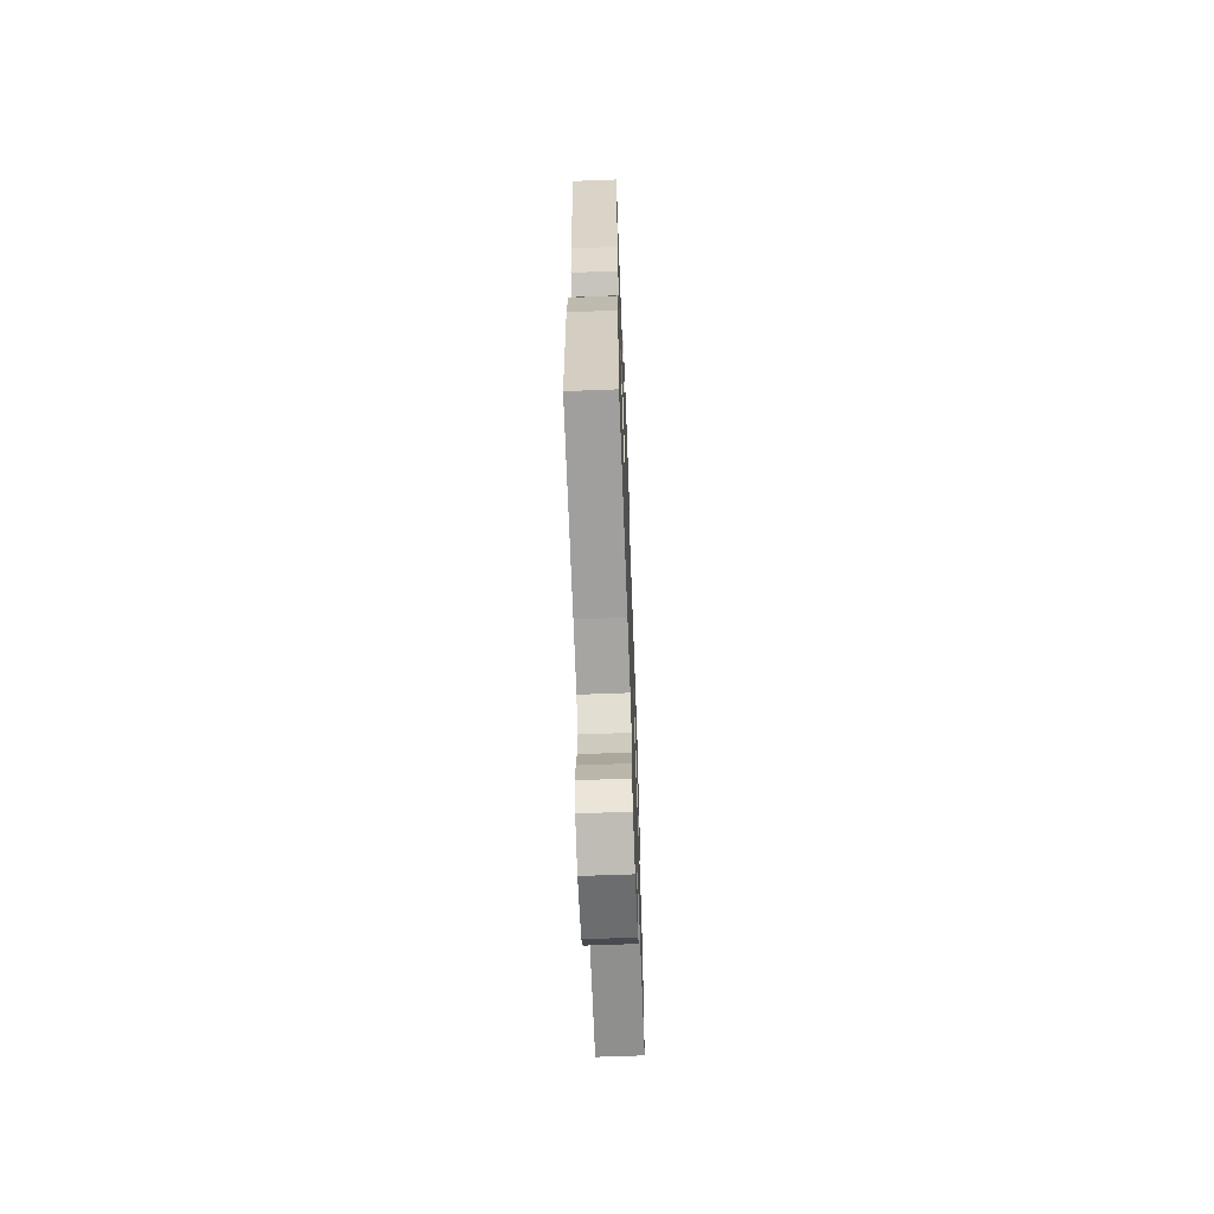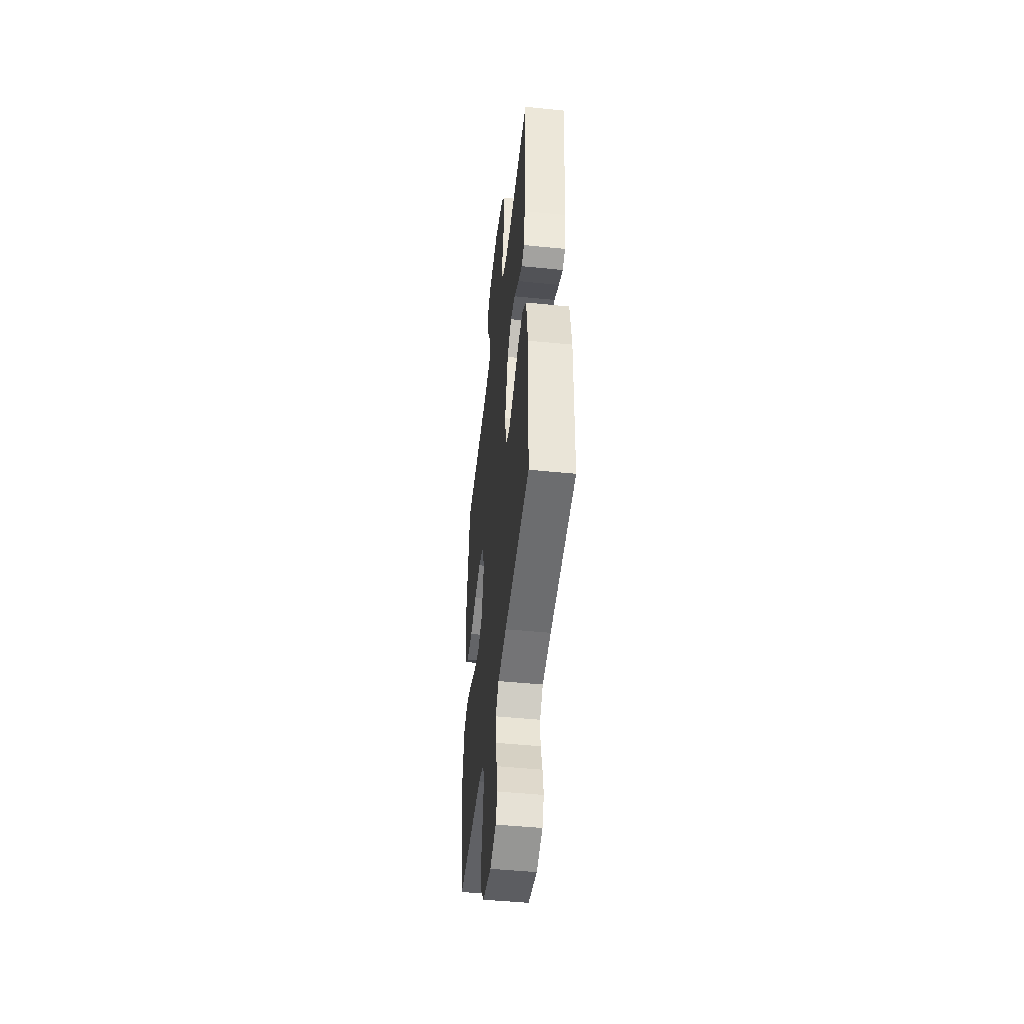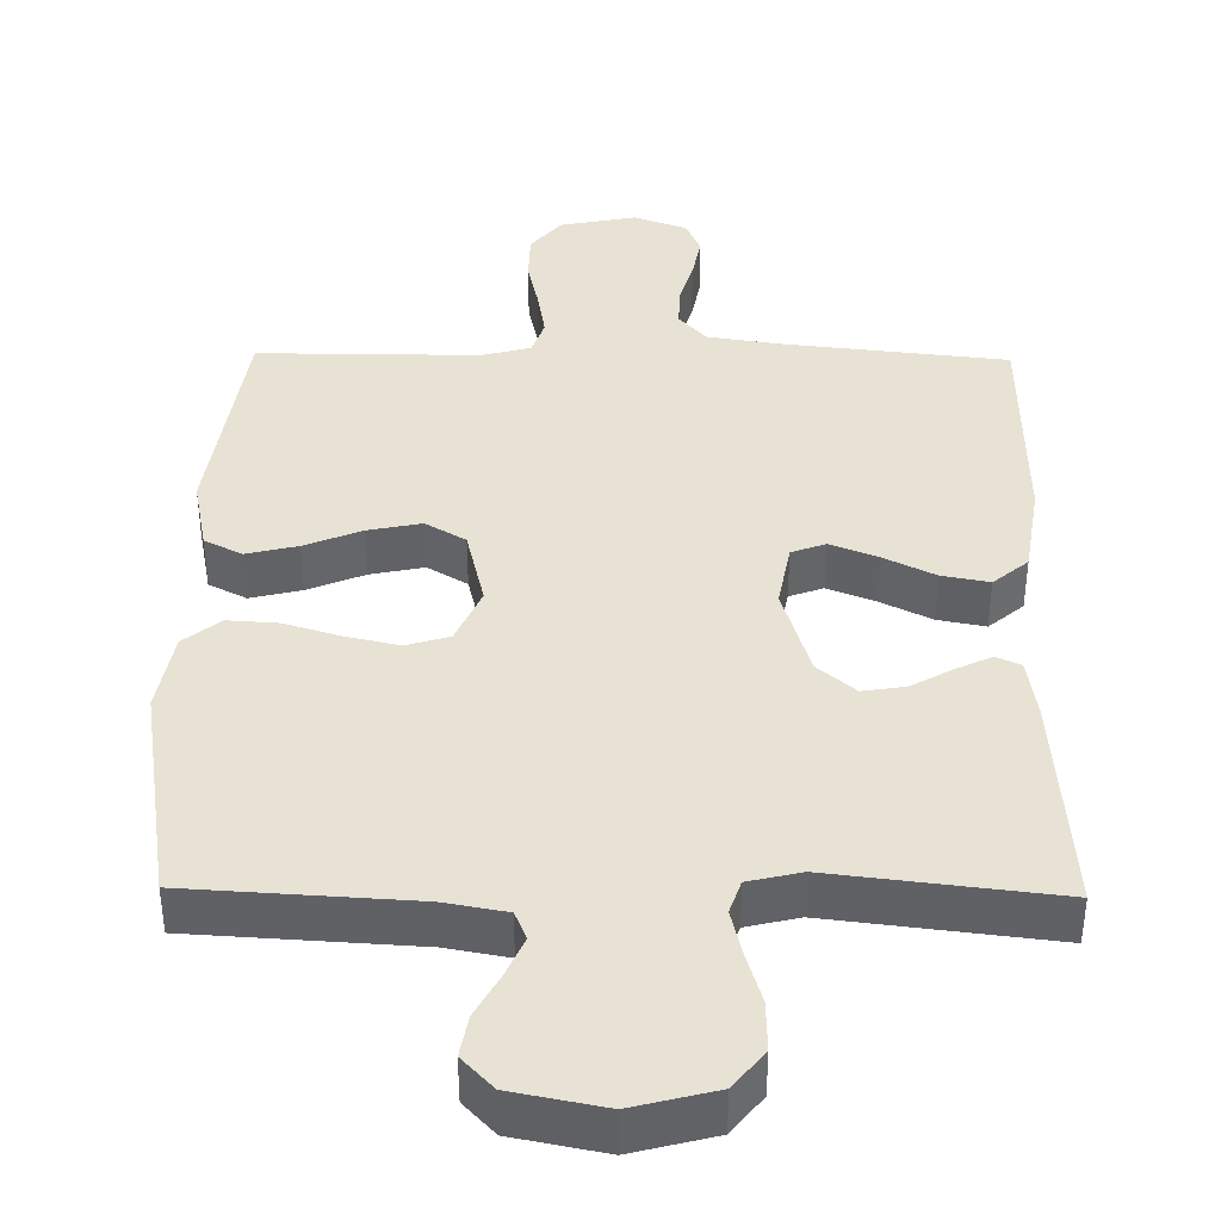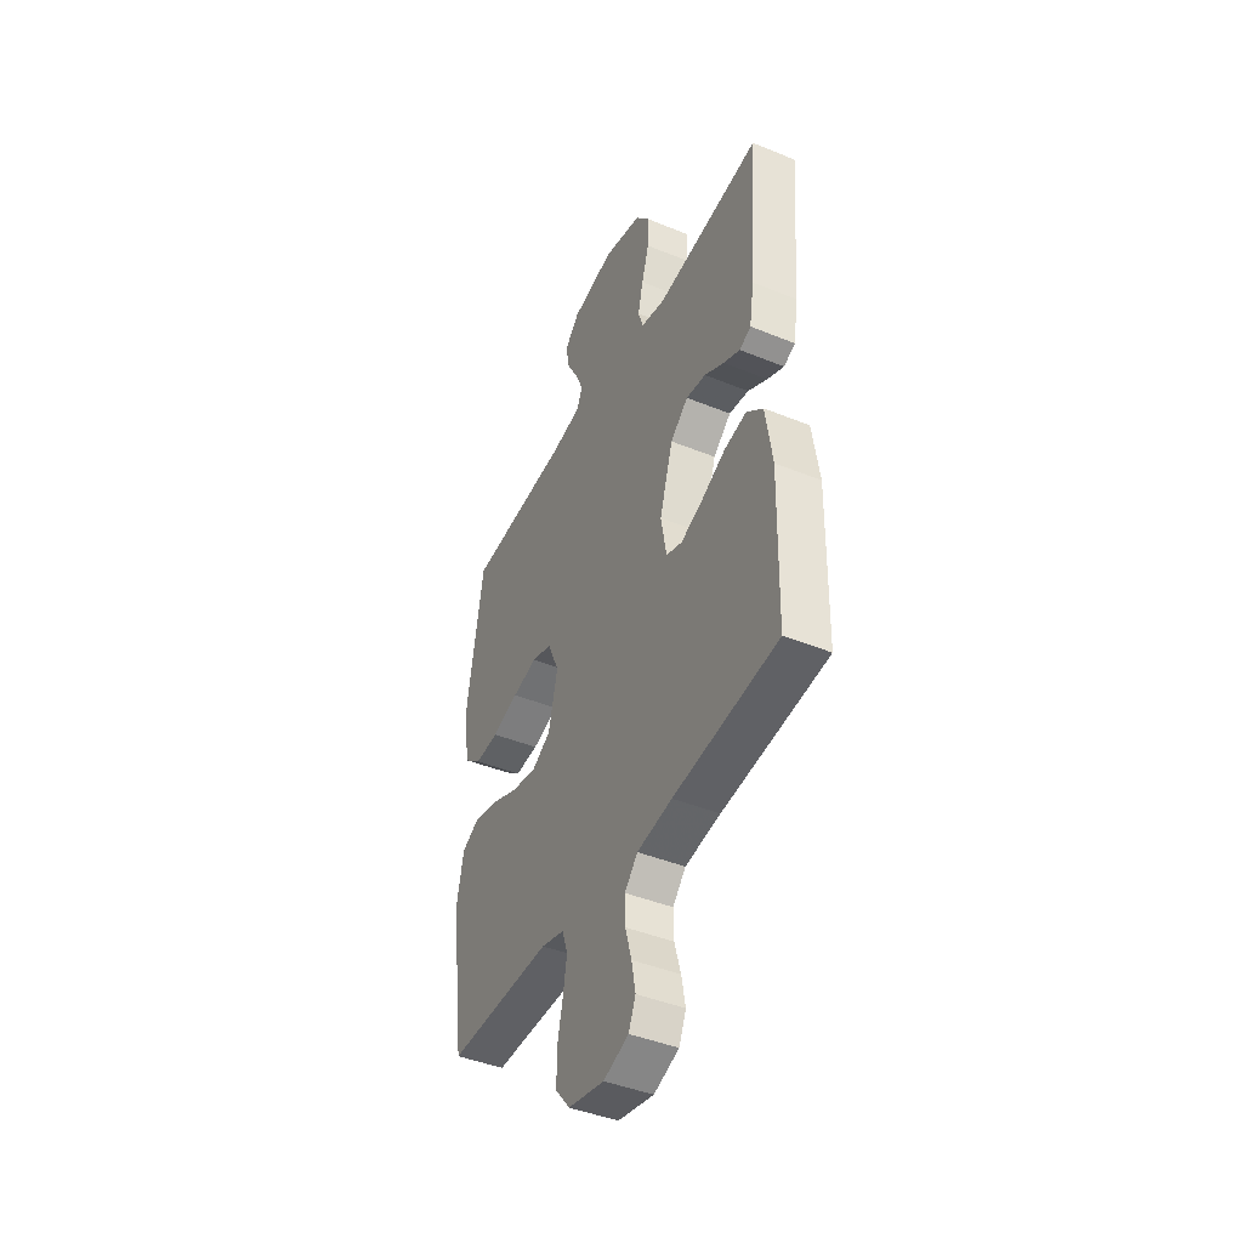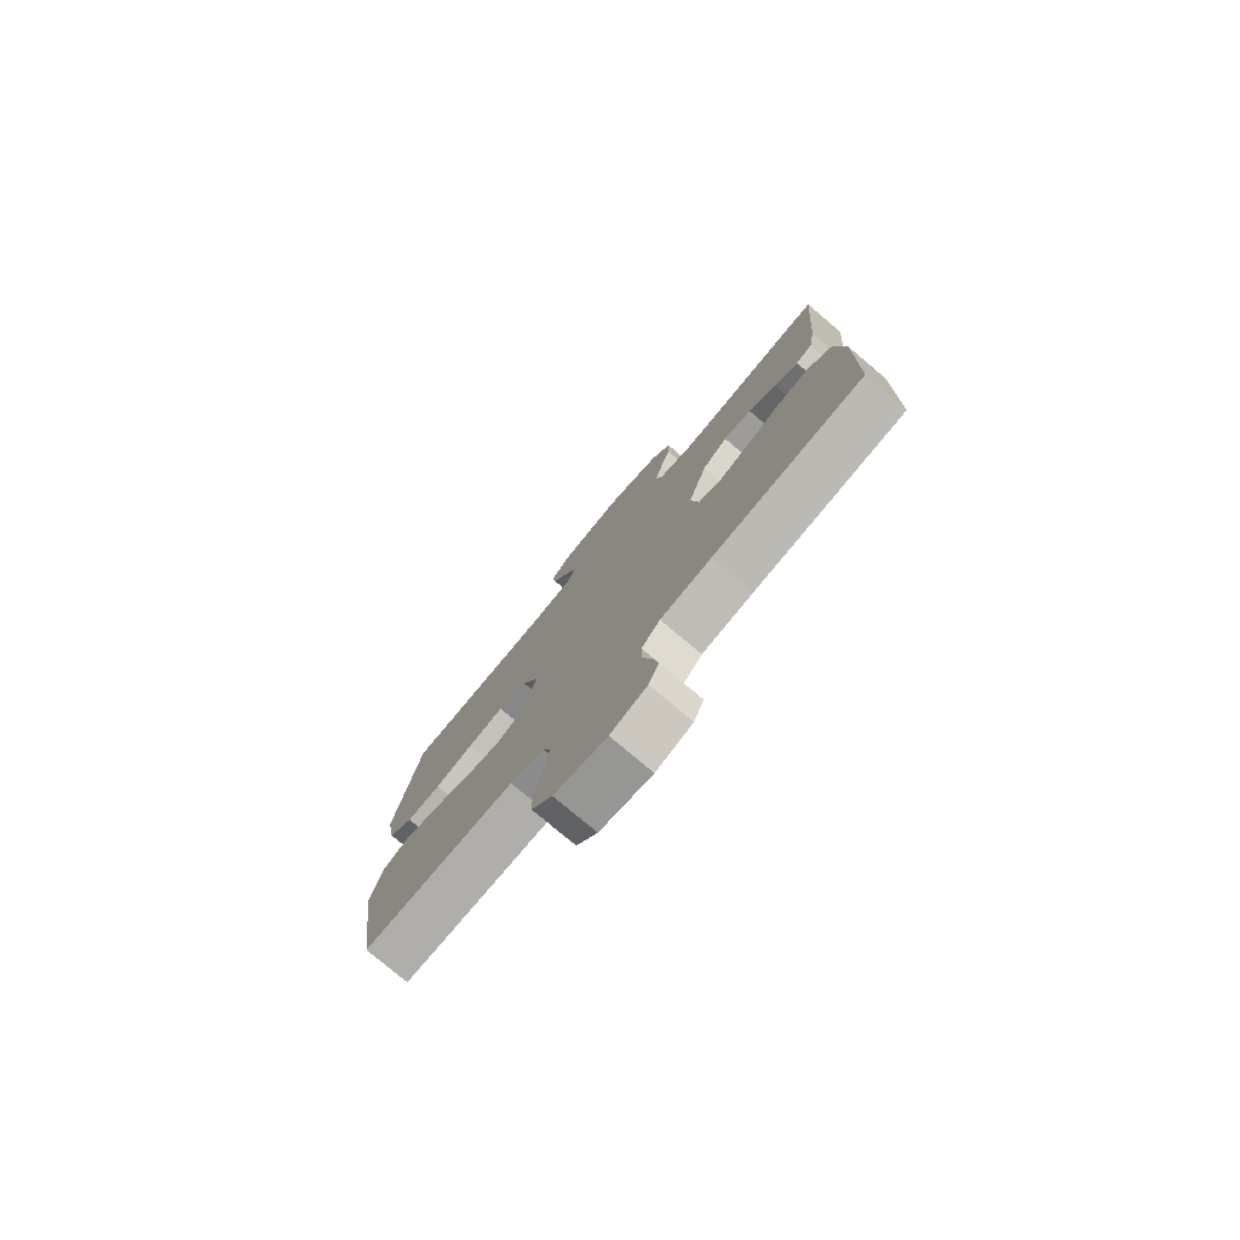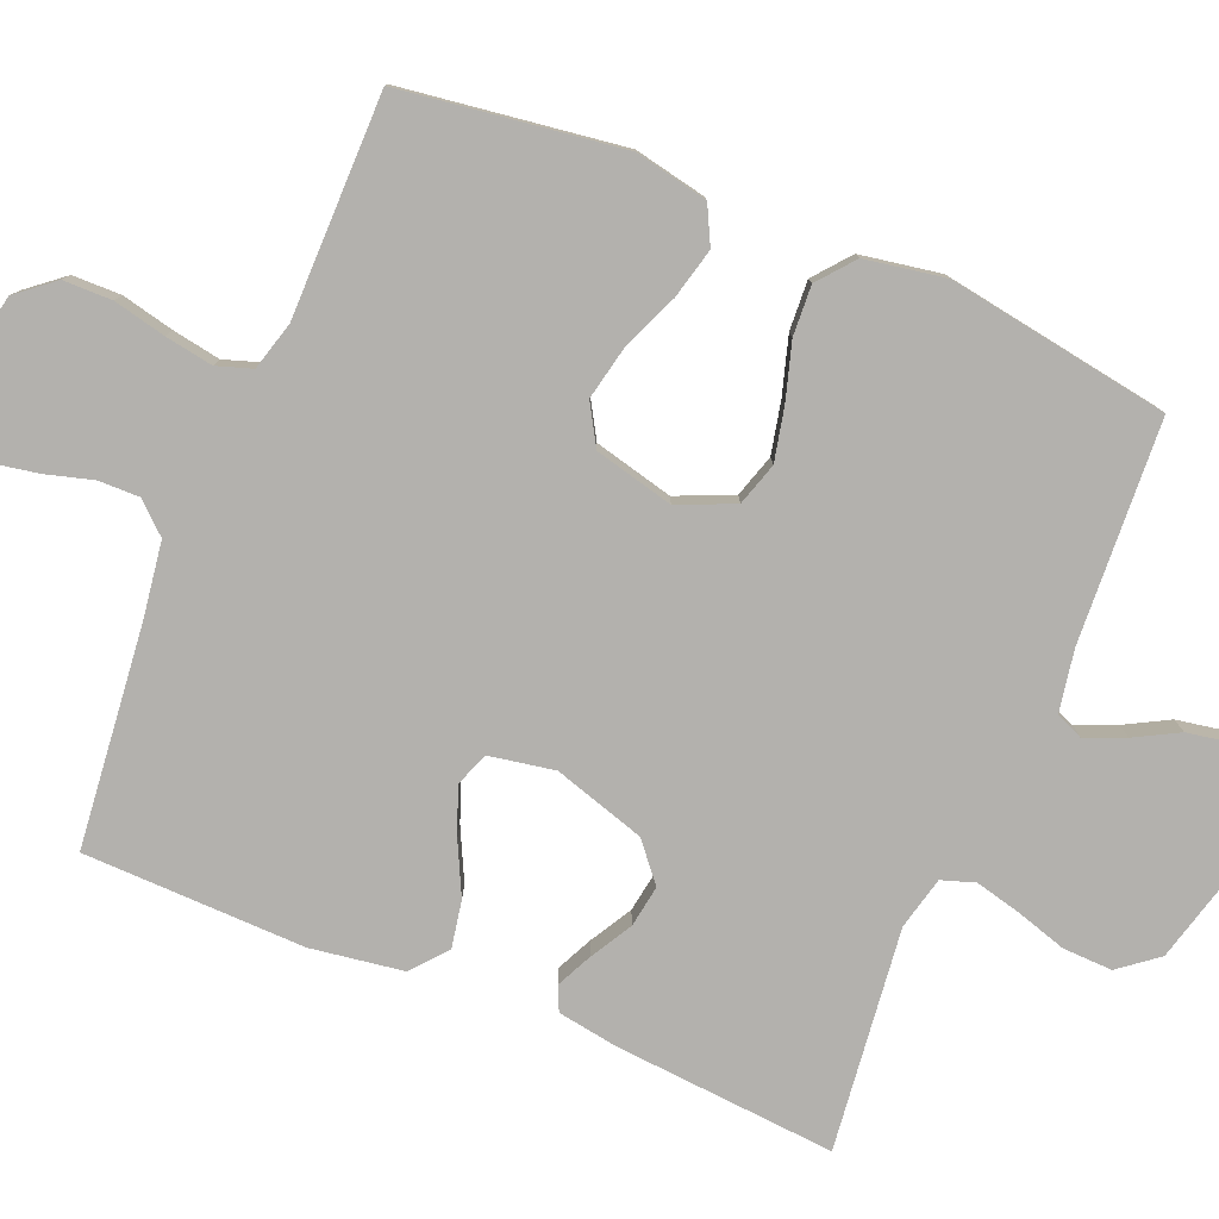
<metadata>
{"format":"obj","ext":"obj","renderer":"f3d","projection":"perspective","resolution":1024,"background":"white","views":[{"elev":-65.3,"azim":92.2,"up":"+Z"},{"elev":-47.8,"azim":83.5,"up":"+Z"},{"elev":39.8,"azim":0.9,"up":"+Y"},{"elev":-43.5,"azim":64.3,"up":"+Z"},{"elev":-77.9,"azim":49.8,"up":"+Z"},{"elev":-79.2,"azim":-112.6,"up":"+Y"}]}
</metadata>
<code>
v 0.5 0.07 -0.5
v 0.2 0.07 -0.532
v 0.099 0.07 -0.547
v 0.062 0.07 -0.588
v 0.063 0.07 -0.644
v 0.081 0.07 -0.707
v 0.092 0.07 -0.766
v 0.072 0.07 -0.813
v 0 0.07 -0.839
v -0.103 0.07 -0.818
v -0.144 0.07 -0.768
v -0.145 0.07 -0.702
v -0.129 0.07 -0.631
v -0.118 0.07 -0.566
v -0.134 0.07 -0.518
v -0.2 0.07 -0.5
v -0.5 0.07 -0.5
v -0.542 0.07 -0.2
v -0.522 0.07 -0.101
v -0.471 0.07 -0.075
v -0.402 0.07 -0.092
v -0.325 0.07 -0.124
v -0.253 0.07 -0.139
v -0.199 0.07 -0.107
v -0.173 0.07 0
v -0.206 0.07 0.076
v -0.264 0.07 0.094
v -0.336 0.07 0.078
v -0.412 0.07 0.055
v -0.48 0.07 0.051
v -0.529 0.07 0.091
v -0.548 0.07 0.2
v -0.5 0.07 0.5
v -0.2 0.07 0.517
v -0.116 0.07 0.532
v -0.1 0.07 0.57
v -0.123 0.07 0.623
v -0.155 0.07 0.682
v -0.165 0.07 0.738
v -0.123 0.07 0.782
v 0 0.07 0.806
v 0.111 0.07 0.777
v 0.152 0.07 0.725
v 0.15 0.07 0.658
v 0.129 0.07 0.589
v 0.114 0.07 0.527
v 0.129 0.07 0.482
v 0.2 0.07 0.465
v 0.5 0.07 0.5
v 0.477 0.07 0.2
v 0.464 0.07 0.118
v 0.431 0.07 0.103
v 0.383 0.07 0.126
v 0.327 0.07 0.158
v 0.27 0.07 0.167
v 0.219 0.07 0.124
v 0.181 0.07 0
v 0.197 0.07 -0.089
v 0.243 0.07 -0.106
v 0.307 0.07 -0.081
v 0.376 0.07 -0.047
v 0.44 0.07 -0.035
v 0.487 0.07 -0.075
v 0.506 0.07 -0.2
v 0.5 0 -0.5
v 0.2 0 -0.532
v 0.099 0 -0.547
v 0.062 0 -0.588
v 0.063 0 -0.644
v 0.081 0 -0.707
v 0.092 0 -0.766
v 0.072 0 -0.813
v 0 0 -0.839
v -0.103 0 -0.818
v -0.144 0 -0.768
v -0.145 0 -0.702
v -0.129 0 -0.631
v -0.118 0 -0.566
v -0.134 0 -0.518
v -0.2 0 -0.5
v -0.5 0 -0.5
v -0.542 0 -0.2
v -0.522 0 -0.101
v -0.471 0 -0.075
v -0.402 0 -0.092
v -0.325 0 -0.124
v -0.253 0 -0.139
v -0.199 0 -0.107
v -0.173 0 0
v -0.206 0 0.076
v -0.264 0 0.094
v -0.336 0 0.078
v -0.412 0 0.055
v -0.48 0 0.051
v -0.529 0 0.091
v -0.548 0 0.2
v -0.5 0 0.5
v -0.2 0 0.517
v -0.116 0 0.532
v -0.1 0 0.57
v -0.123 0 0.623
v -0.155 0 0.682
v -0.165 0 0.738
v -0.123 0 0.782
v 0 0 0.806
v 0.111 0 0.777
v 0.152 0 0.725
v 0.15 0 0.658
v 0.129 0 0.589
v 0.114 0 0.527
v 0.129 0 0.482
v 0.2 0 0.465
v 0.5 0 0.5
v 0.477 0 0.2
v 0.464 0 0.118
v 0.431 0 0.103
v 0.383 0 0.126
v 0.327 0 0.158
v 0.27 0 0.167
v 0.219 0 0.124
v 0.181 0 0
v 0.197 0 -0.089
v 0.243 0 -0.106
v 0.307 0 -0.081
v 0.376 0 -0.047
v 0.44 0 -0.035
v 0.487 0 -0.075
v 0.506 0 -0.2
f 64 1 2
f 63 64 2
f 62 63 2
f 61 62 2
f 60 61 2
f 59 60 2 3
f 58 59 3 4
f 57 58 4
f 52 53 54
f 51 52 54
f 50 51 54
f 49 50 54
f 48 49 54
f 47 48 54 55
f 43 44 45
f 42 43 45
f 41 42 45
f 40 41 45
f 39 40 45
f 38 39 45
f 37 38 45
f 36 37 45 46
f 35 36 46 47
f 32 33 34
f 31 32 34
f 30 31 34
f 29 30 34
f 28 29 34
f 34 35 47
f 28 34 47
f 27 28 47
f 20 21 22
f 19 20 22
f 18 19 22
f 17 18 22
f 16 17 22
f 15 16 22 23
f 14 15 23 24
f 11 12 13
f 10 11 13
f 9 10 13
f 8 9 13
f 7 8 13
f 6 7 13
f 5 6 13
f 4 5 13 14
f 14 24 25
f 4 14 25
f 57 4 25
f 47 55 56
f 27 47 56
f 26 27 56
f 25 26 56 57
f 66 65 128
f 66 128 127
f 66 127 126
f 66 126 125
f 66 125 124
f 67 66 124 123
f 68 67 123 122
f 68 122 121
f 118 117 116
f 118 116 115
f 118 115 114
f 118 114 113
f 118 113 112
f 119 118 112 111
f 109 108 107
f 109 107 106
f 109 106 105
f 109 105 104
f 109 104 103
f 109 103 102
f 109 102 101
f 110 109 101 100
f 111 110 100 99
f 98 97 96
f 98 96 95
f 98 95 94
f 98 94 93
f 98 93 92
f 111 99 98
f 111 98 92
f 111 92 91
f 86 85 84
f 86 84 83
f 86 83 82
f 86 82 81
f 86 81 80
f 87 86 80 79
f 88 87 79 78
f 77 76 75
f 77 75 74
f 77 74 73
f 77 73 72
f 77 72 71
f 77 71 70
f 77 70 69
f 78 77 69 68
f 89 88 78
f 89 78 68
f 89 68 121
f 120 119 111
f 120 111 91
f 120 91 90
f 121 120 90 89
f 1 65 66 2
f 2 66 67 3
f 3 67 68 4
f 4 68 69 5
f 5 69 70 6
f 6 70 71 7
f 7 71 72 8
f 8 72 73 9
f 9 73 74 10
f 10 74 75 11
f 11 75 76 12
f 12 76 77 13
f 13 77 78 14
f 14 78 79 15
f 15 79 80 16
f 16 80 81 17
f 17 81 82 18
f 18 82 83 19
f 19 83 84 20
f 20 84 85 21
f 21 85 86 22
f 22 86 87 23
f 23 87 88 24
f 24 88 89 25
f 25 89 90 26
f 26 90 91 27
f 27 91 92 28
f 28 92 93 29
f 29 93 94 30
f 30 94 95 31
f 31 95 96 32
f 32 96 97 33
f 33 97 98 34
f 34 98 99 35
f 35 99 100 36
f 36 100 101 37
f 37 101 102 38
f 38 102 103 39
f 39 103 104 40
f 40 104 105 41
f 41 105 106 42
f 42 106 107 43
f 43 107 108 44
f 44 108 109 45
f 45 109 110 46
f 46 110 111 47
f 47 111 112 48
f 48 112 113 49
f 49 113 114 50
f 50 114 115 51
f 51 115 116 52
f 52 116 117 53
f 53 117 118 54
f 54 118 119 55
f 55 119 120 56
f 56 120 121 57
f 57 121 122 58
f 58 122 123 59
f 59 123 124 60
f 60 124 125 61
f 61 125 126 62
f 62 126 127 63
f 63 127 128 64
f 64 128 65 1

</code>
